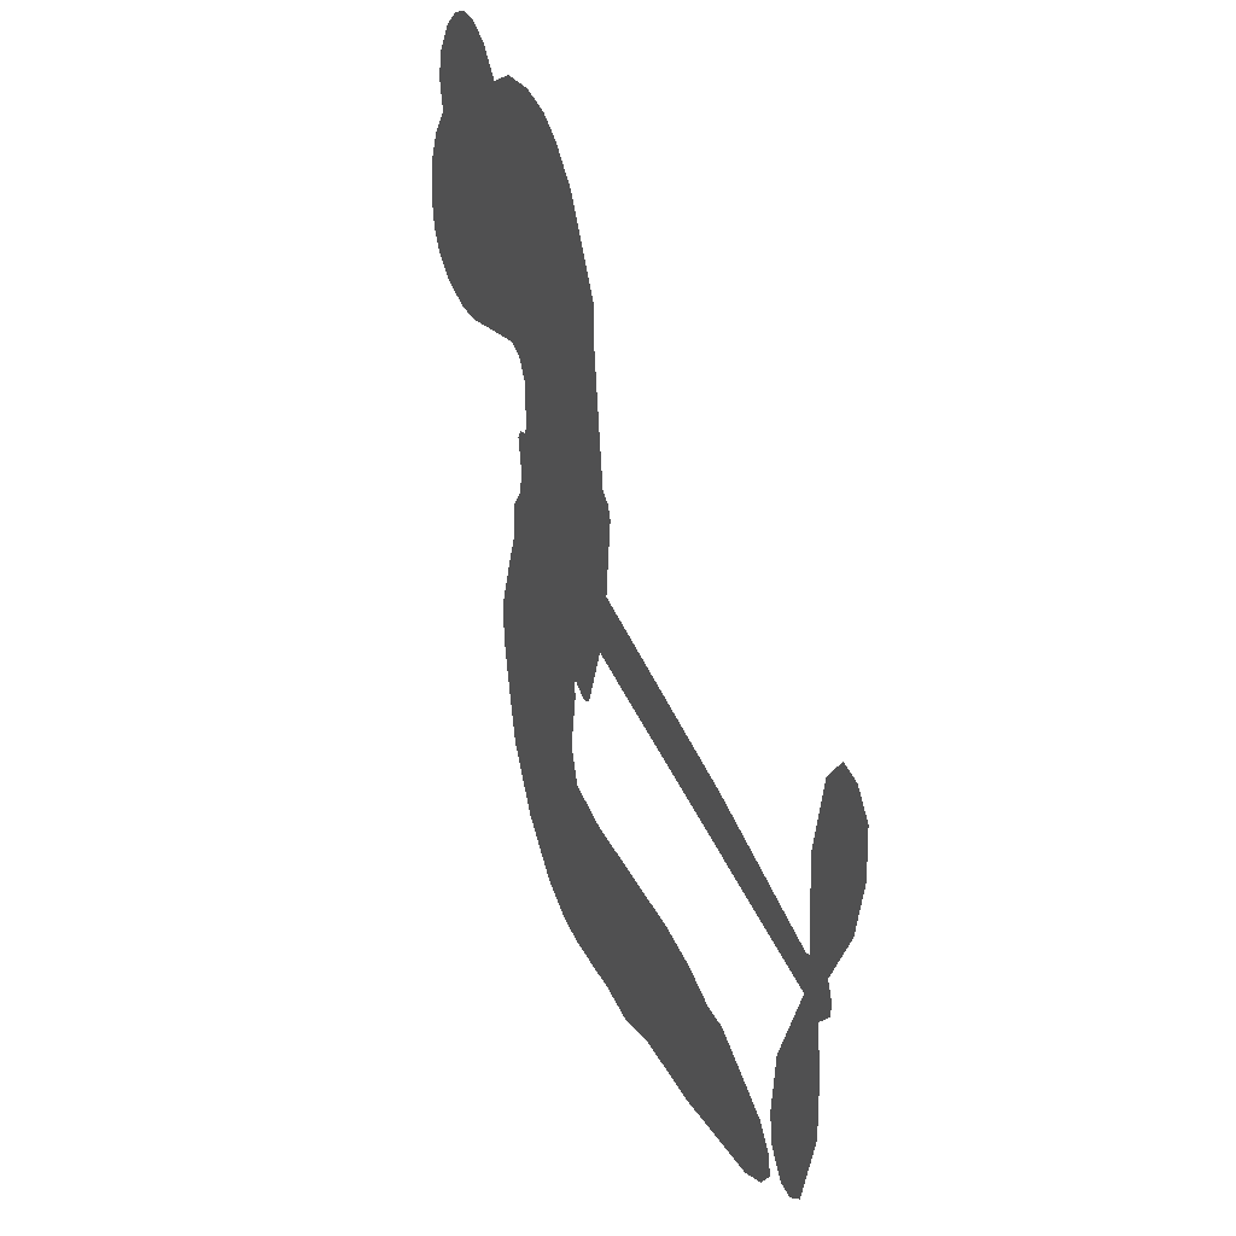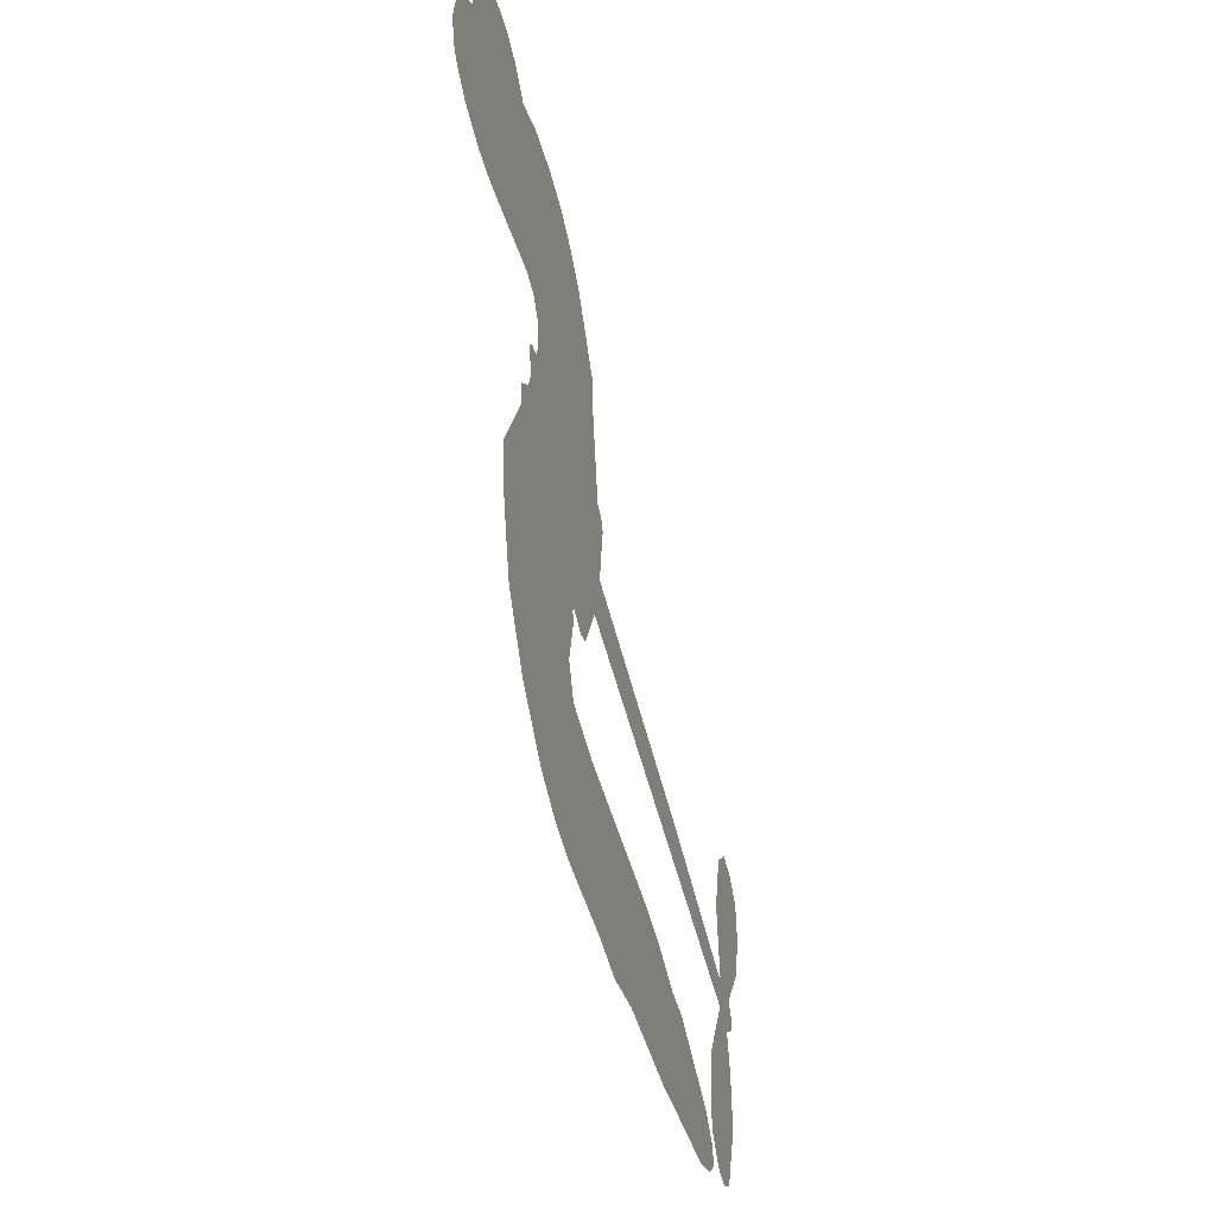
<metadata>
{"format":"obj","ext":"obj","renderer":"f3d","projection":"perspective","resolution":1024,"background":"white","views":[{"elev":30.6,"azim":68.3,"up":"+Y"},{"elev":-50.6,"azim":-74.6,"up":"+Y"}]}
</metadata>
<code>
v -449.8 49.08 0
v -447.6 53.83 0
v -444.4 57.89 0
v -445.4 61.99 0
v -444.6 65.65 0
v -441.5 70.16 0
v -438.3 72.71 0
v -435 73.89 0
v -432 73.89 0
v -428.1 72.24 0
v -424.5 68.61 0
v -419.5 71.11 0
v -412.9 71.59 0
v -407.7 70.62 0
v -403.9 68.52 0
v -399.2 64.48 0
v -392.2 53.16 0
v -392.3 48.75 0
v -389.6 31.06 0
v -388 30.04 0
v -387.3 28.36 0
v -388.6 17.42 0
v -354.8 10.96 0
v -332.1 5.193 0
v -331.2 5.589 0
v -331.9 17.79 0
v -329.2 28.87 0
v -325.7 32.94 0
v -322.4 32.35 0
v -319.8 29.27 0
v -319.5 22.71 0
v -321.6 14.49 0
v -326.8 5.573 0
v -325.7 3.415 0
v -325.9 1.329 0
v -328.6 -1.42 0
v -327.7 -7.561 0
v -327.6 -16.41 0
v -331.1 -27.69 0
v -333.6 -29.6 0
v -336.1 -29.34 0
v -338.7 -26.16 0
v -339.3 -22.06 0
v -338.2 -13.06 0
v -332.2 -0.1752 0
v -390.7 8.557 0
v -394.5 -0.6025 0
v -396.3 -1.326 0
v -399 -0.2021 0
v -399.6 -1.2 0
v -399.1 -2.382 0
v -400.7 -10.68 0
v -398.7 -15.58 0
v -391.5 -17.01 0
v -369.5 -17.3 0
v -362.7 -18.21 0
v -356.9 -20.03 0
v -352.9 -19.99 0
v -341.9 -25.08 0
v -339.3 -28.22 0
v -338.9 -30.93 0
v -341.2 -33.67 0
v -345.6 -35.76 0
v -362.4 -38.38 0
v -375.6 -38.86 0
v -382.3 -40.75 0
v -388.5 -40.16 0
v -399.9 -40.44 0
v -404.5 -39.65 0
v -409.6 -37.44 0
v -416.5 -31.52 0
v -422.1 -23.13 0
v -425.5 -9.34 0
v -425.8 -3.843 0
v -420.5 9.658 0
v -420.7 13.54 0
v -418.3 16.4 0
v -417.5 19.48 0
v -418.4 24.24 0
v -417.6 25.58 0
v -415.9 25.98 0
v -415.4 27.29 0
v -415.8 33.26 0
v -417.5 35.76 0
v -420.3 36.58 0
v -434.5 33.49 0
v -438.9 33.45 0
v -444.3 34.93 0
v -447.9 37.5 0
v -449.5 40.11 0
v -450.3 44.49 0
v -361.5 4.184 0
v -331 3.836 0
v -413.4 25.81 0
v -401.2 0.4518 0
v -399.9 -6.541 0
v -416.3 23.85 0
v -390.5 27.99 0
v -392.6 4.005 0
v -346.8 2.002 0
v -329 5.024 0
v -339.5 0.9121 0
v -335.8 0.3681 0
v -418 21.87 0
v -399.4 2.571 0
v -331.6 11.69 0
v -328.6 2.18 0
v -329.2 8.766 0
v -342.7 -30.06 0
v -334.5 -25.78 0
v -411.8 30.18 0
v -401.6 -2.61 0
v -415.2 21.23 0
v -444.1 41.81 0
v -433.5 68.63 0
v -417.5 40.98 0
v -388 22.92 0
v -396.5 1.69 0
v -343.5 8.073 0
v -337.8 6.632 0
v -404.1 4.681 0
v -395.6 31.01 0
v -413.7 16.78 0
v -412.3 37.59 0
v -396.7 6.289 0
v -333.8 2.632 0
v -407 -0.3725 0
v -336.9 3.454 0
v -340.3 4.272 0
v -416 11.93 0
v -354.8 -27.02 0
v -335.2 -6.619 0
v -324.8 28.59 0
v -324.2 10.03 0
v -329.3 -22.05 0
v -438.5 62.38 0
v -343.1 1.457 0
v -354.8 -23.24 0
v -331.7 -4.349 0
v -361.5 -25.24 0
v -347.4 -22.52 0
v -350.9 -25.1 0
v -409.5 62.75 0
v -400.9 -32.28 0
v -445.8 46.29 0
v -436.8 40.55 0
v -437.7 68.63 0
v -405 25.18 0
v -407.1 -7.565 0
v -330.6 23.33 0
v -327.5 12.54 0
v -441.8 60.65 0
v -438.2 54.68 0
v -438.6 58.53 0
v -431.6 57.26 0
v -434.7 60.31 0
v -354 -37.03 0
v -346.6 -27.25 0
v -407.5 66.43 0
v -400.1 51.12 0
v -401.6 -36.48 0
v -436.7 36.68 0
v -427.4 35.04 0
v -440.9 38.57 0
v -409.1 26.7 0
v -403.4 -8.141 0
v -406.2 -13.73 0
v -435.2 56.71 0
v -433.1 50.33 0
v -428.7 63.33 0
v -434.8 64.57 0
v -412.4 66.72 0
v -404.1 62.2 0
v -395.8 51.03 0
v -394.2 -40.35 0
v -406.1 -33.49 0
v -410.4 21.97 0
v -404.3 33.3 0
v -431.2 60.8 0
v -426.2 58.34 0
v -395.7 58.82 0
v -411.9 33.9 0
v -398.1 -34.92 0
v -394.4 -28.95 0
v -407.7 30.67 0
v -397.8 54.95 0
v -391 39.88 0
v -408.5 35.19 0
v -400.5 58.98 0
v -406.1 43.32 0
v -398.1 43.58 0
v -408.4 39.58 0
v -395.9 46.99 0
v -402.9 38.75 0
v -412.3 44.59 0
v -391.6 44.31 0
v -411.6 41.09 0
v -394.6 41.59 0
v -398.4 39.08 0
v -394.5 37.27 0
v -398.1 34.64 0
v -390.3 35.46 0
v -400.4 30.3 0
v -393.5 33.89 0
v -415.5 38.34 0
v -404.3 1.481 0
v -407.5 3.188 0
v -408.4 9.737 0
v -413.5 0.3895 0
v -321.9 25.91 0
v -326.1 24.22 0
v -327.5 19.66 0
v -439.6 46.2 0
v -440.2 42.39 0
v -396.9 21.12 0
v -442.8 53.37 0
v -424.4 42.26 0
v -402.4 -14.27 0
v -405.2 -20.97 0
v -401.9 -18.39 0
v -405.4 -17.31 0
v -412 -17.04 0
v -408.8 -19.28 0
v -399.5 -24.64 0
v -414.1 -24.08 0
v -401.8 -21.92 0
v -404.9 -26.7 0
v -397 -20.23 0
v -412.1 -20.89 0
v -423.9 -16.25 0
v -409.4 -24.96 0
v -428.9 67.81 0
v -431.4 65.44 0
v -416 68.78 0
v -420.2 66.28 0
v -416.2 64.29 0
v -420.6 60.35 0
v -401.5 66.5 0
v -404.5 65.43 0
v -406.3 -36.8 0
v -411.3 -32.41 0
v -427.9 52.81 0
v -397.4 61.65 0
v -407.6 54.65 0
v -411.6 12.82 0
v -413 8.148 0
v -404.8 16.61 0
v -409.2 16.62 0
v -407 13.41 0
v -403 9.867 0
v -418.3 -6.115 0
v -328.6 16.1 0
v -324.8 16.86 0
v -320.6 18.6 0
v -323.3 21.47 0
v -442.7 44.94 0
v -442.6 49.16 0
v -438.4 50.37 0
v -392.1 20.6 0
v -397.4 26.21 0
v -441.3 56.43 0
v -421.2 40.24 0
v -420.3 45.26 0
v -423.8 35.81 0
v -431.6 38.67 0
v -426.4 38.84 0
v -429.1 42.66 0
v -426.3 47.48 0
v -404.1 -30.37 0
v -400.8 -28.36 0
v -408.3 -29.15 0
v -412.6 -28.2 0
v -394.8 -24.31 0
v -380.6 -17.18 0
v -393.1 -20.7 0
v -390.5 -24.11 0
v -386.1 -17.1 0
v -389.8 -28.6 0
v -391.9 -32.42 0
v -382.6 -24.98 0
v -389.2 -20.26 0
v -395.5 -32.36 0
v -390 -36.22 0
v -386.7 -25.74 0
v -385.1 -21.42 0
v -385 -36.55 0
v -381.1 -21.2 0
v -383.8 -30.82 0
v -375.3 -25.67 0
v -387.7 -32.11 0
v -375 -17.24 0
v -378.9 -24.28 0
v -380.1 -28.46 0
v -375.7 -21.44 0
v -379.1 -34.19 0
v -370.2 -22.99 0
v -395.1 -16.29 0
v -424.2 64.05 0
v -428.6 56.06 0
v -431.2 53.85 0
v -425.3 55.02 0
v -422.7 57.48 0
v -424.2 51.02 0
v -416.6 55.15 0
v -421.7 53.85 0
v -419.9 49.74 0
v -416.1 47.12 0
v -415.6 43.77 0
v -411.3 50.26 0
v -416.1 51.15 0
v -404.7 57.9 0
v -408.8 58.64 0
v -403.4 53.8 0
v -413.7 59.93 0
v -412.1 55.48 0
v -406.4 49.86 0
v -409.8 6.163 0
v -413.2 4.265 0
v -423.2 2.917 0
v -417.3 6.302 0
v -421.9 6.301 0
v -419.7 3.451 0
v -420.9 -1.643 0
v -405.7 7.693 0
v -400.7 6.684 0
v -398.3 10.79 0
v -422.5 -6.386 0
v -416.6 -18.75 0
v -446.2 50.32 0
v -391.5 24.34 0
v -401.3 26.48 0
v -404.1 29.09 0
v -401.7 21.67 0
v -394.1 27.75 0
v -431 34.27 0
v -423.6 45.51 0
v -429.5 49.44 0
v -432.3 45.87 0
v -435.9 47.43 0
v -381.3 -37.18 0
v -375.7 -30.59 0
v -423.9 60.74 0
v -417.1 60.86 0
v -409.1 46.97 0
v -416.8 -2.179 0
v -412.6 -6.053 0
v -424.5 -0.4631 0
v -394.6 9.492 0
v -391.7 13.48 0
v -401.4 13.86 0
v -396.5 15.63 0
v -394.9 23.89 0
v -406 20.87 0
v -433.3 42.13 0
v -374.9 -34.71 0
v -369 -38.61 0
v -368.4 -31.19 0
v -372.3 -38.73 0
v -370.8 -34.84 0
v -366.5 -35.07 0
v -372.1 -31.36 0
v -370.4 -27.35 0
v -362.8 -30.78 0
v -366.2 -25.22 0
v -363.8 -22.02 0
v -360.1 -21.81 0
v -366.1 -17.75 0
v -376.1 6.369 0
v -371.7 14.19 0
v -393 16.97 0
v -400.1 17.81 0
v -362.8 -34.58 0
v -357.5 -32.64 0
v -358.2 -37.68 0
v -350.8 -30.25 0
v -367.2 -21.12 0
v -383.4 7.463 0
v -354.4 -30.68 0
v -349.8 -36.39 0
v -352.2 -33.62 0
v -348.2 -32.97 0
v -380.1 15.8 0
v -388.4 14.09 0
v -384.4 16.61 0
v -334.3 -20.56 0
v -331 -18.45 0
v -332.2 -12.55 0
v -338.8 -17.56 0
v -334.7 -16.29 0
v -440.5 65.83 0
v -405.4 -3.987 0
v -409.4 -3.627 0
v -402.1 42.74 0
v -400.9 46.88 0
v -401.5 35.5 0
v -419.3 -27.35 0
v -418.1 -23.51 0
v -372.3 -19.83 0
v -420.1 -11.82 0
v -415.7 -13.93 0
v -411 -11.89 0
v -416.5 -9.835 0
v -407.9 -10.84 0
v -413.2 -9.386 0
v -365.7 -28.78 0
v -358.8 -28.54 0
v -357.9 -25.05 0
v -383 12.13 0
v -387.1 8.01 0
v -379.4 9.474 0
v -375.9 14.99 0
v -368.8 5.276 0
v -375.1 10.66 0
v -372.4 5.823 0
v -363.3 12.57 0
v -370 9.82 0
v -365.5 8.557 0
v -367.5 13.38 0
v -365.1 4.73 0
v -327.6 -11.99 0
v -331.6 -8.535 0
v -336.7 -9.842 0
v -404.6 46.68 0
v -424.7 -12.79 0
v -419.8 -16.05 0
v -423 -19.7 0
v -419.6 -20.32 0
v -386.4 11.35 0
v -349.1 9.515 0
v -347 6.063 0
v -354.1 3.092 0
v -350.5 2.547 0
v -351.8 6.405 0
v -356 6.895 0
v -359 11.76 0
v -361.4 8.337 0
v -393.7 -35.63 0
v -397.1 -38.28 0
f 112 206 391
f 186 160 174
f 75 130 76
f 203 122 201
f 105 121 206
f 45 107 93
f 51 50 112
f 123 78 77
f 89 88 114
f 125 118 99
f 1 91 145
f 162 164 87
f 25 108 106
f 43 42 110
f 80 79 97
f 126 93 24
f 58 138 142
f 179 299 180
f 128 129 102
f 105 125 325
f 52 166 167
f 143 159 172
f 240 176 70
f 142 138 131
f 176 240 161
f 223 231 219
f 59 158 109
f 95 112 50
f 117 21 98
f 113 94 97
f 97 104 113
f 104 78 113
f 349 383 22
f 166 112 391
f 105 95 49
f 74 73 327
f 51 112 96
f 82 94 111
f 107 34 101
f 52 218 53
f 323 345 322
f 203 260 122
f 90 89 114
f 167 221 218
f 145 256 257
f 91 90 114
f 298 232 170
f 98 19 334
f 282 183 437
f 77 76 130
f 4 3 152
f 152 5 4
f 56 365 366
f 45 126 103
f 115 9 8
f 8 7 147
f 45 139 36
f 106 151 252
f 147 7 6
f 381 158 375
f 114 145 91
f 246 208 245
f 136 154 156
f 10 9 115
f 19 122 334
f 205 83 124
f 17 174 18
f 84 205 116
f 165 111 94
f 182 83 111
f 162 146 164
f 239 15 159
f 206 207 127
f 129 137 102
f 236 234 235
f 350 250 326
f 172 159 14
f 180 302 342
f 126 45 93
f 322 318 320
f 239 238 15
f 211 150 212
f 5 152 390
f 136 152 154
f 25 93 101
f 31 30 210
f 107 45 36
f 124 192 197
f 161 183 144
f 119 430 137
f 120 119 129
f 296 364 376
f 359 361 355
f 287 274 285
f 363 373 406
f 276 285 281
f 50 49 95
f 53 218 220
f 275 54 297
f 49 48 118
f 126 128 103
f 274 287 294
f 58 57 138
f 78 123 113
f 407 406 131
f 118 105 49
f 375 158 142
f 68 161 69
f 61 109 62
f 421 139 132
f 109 60 59
f 166 52 96
f 423 394 160
f 60 109 61
f 348 349 351
f 85 84 116
f 141 58 142
f 162 87 86
f 43 110 385
f 134 32 151
f 386 385 135
f 110 42 41
f 110 135 385
f 102 103 128
f 57 366 407
f 40 110 41
f 40 39 110
f 421 387 420
f 119 137 129
f 141 158 59
f 37 36 139
f 105 206 95
f 47 118 48
f 94 81 97
f 95 206 112
f 430 433 432
f 432 100 430
f 413 416 369
f 82 81 94
f 177 165 94
f 98 20 19
f 98 21 20
f 97 79 104
f 63 62 109
f 108 151 106
f 117 330 259
f 210 133 211
f 93 107 101
f 83 82 111
f 259 22 117
f 348 99 46
f 47 99 118
f 24 93 25
f 132 139 45
f 35 34 107
f 126 24 128
f 101 34 33
f 118 125 105
f 130 123 77
f 115 8 147
f 128 24 120
f 108 101 33
f 27 133 28
f 108 33 134
f 255 253 254
f 185 111 165
f 28 133 29
f 133 30 29
f 129 128 120
f 110 39 135
f 159 15 14
f 145 114 256
f 193 160 394
f 101 108 25
f 389 388 385
f 36 35 107
f 168 154 153
f 81 80 97
f 372 373 363
f 151 108 134
f 214 114 164
f 145 257 329
f 163 265 335
f 179 233 171
f 390 6 5
f 147 390 171
f 113 123 177
f 177 123 248
f 209 346 392
f 397 396 225
f 261 154 152
f 27 150 211
f 253 252 151
f 152 136 390
f 3 2 216
f 168 169 300
f 261 152 3
f 168 156 154
f 261 153 154
f 234 236 172
f 179 156 155
f 147 171 115
f 64 374 372
f 375 380 381
f 141 142 158
f 142 131 375
f 172 14 13
f 143 173 239
f 308 205 197
f 196 198 187
f 283 175 67
f 161 144 176
f 264 266 163
f 214 146 213
f 85 262 264
f 262 85 116
f 114 88 164
f 87 164 88
f 177 94 113
f 332 148 331
f 112 166 96
f 166 149 403
f 346 209 345
f 223 219 221
f 169 168 153
f 155 156 168
f 265 162 86
f 162 265 146
f 179 180 170
f 11 10 232
f 136 156 171
f 171 156 179
f 12 234 13
f 172 13 234
f 173 311 189
f 189 311 313
f 16 173 189
f 200 198 199
f 288 280 284
f 183 282 144
f 270 184 224
f 70 176 241
f 245 248 123
f 148 165 177
f 188 194 192
f 188 182 185
f 179 155 299
f 179 170 233
f 299 300 242
f 301 302 180
f 188 192 124
f 17 181 186
f 83 182 124
f 438 161 68
f 437 283 279
f 288 290 286
f 220 226 228
f 332 165 148
f 188 185 178
f 17 186 174
f 189 186 181
f 174 193 18
f 185 182 111
f 202 187 200
f 182 188 124
f 16 189 243
f 311 173 312
f 189 313 186
f 194 190 192
f 18 193 196
f 194 188 178
f 190 195 197
f 160 193 174
f 198 196 193
f 122 204 201
f 393 194 199
f 160 313 316
f 304 314 343
f 190 197 192
f 198 193 191
f 197 195 308
f 199 191 393
f 198 191 199
f 395 194 178
f 198 200 187
f 201 200 199
f 204 19 202
f 395 199 194
f 201 395 203
f 332 178 185
f 204 202 200
f 260 331 333
f 201 204 200
f 19 204 122
f 83 205 84
f 197 205 124
f 207 206 121
f 206 127 391
f 324 317 207
f 130 320 246
f 250 350 249
f 123 130 245
f 127 207 209
f 207 121 324
f 30 133 210
f 133 27 211
f 150 26 212
f 210 211 255
f 252 212 26
f 253 255 212
f 146 354 339
f 258 153 216
f 146 214 164
f 256 214 213
f 353 247 333
f 348 46 349
f 2 1 329
f 216 257 258
f 307 263 308
f 354 267 338
f 52 167 218
f 221 220 218
f 221 167 223
f 269 270 227
f 219 226 220
f 53 220 228
f 167 222 223
f 219 220 221
f 402 400 404
f 328 225 229
f 222 229 223
f 269 227 271
f 226 227 224
f 224 273 228
f 397 72 396
f 71 70 241
f 227 226 219
f 226 224 228
f 223 229 231
f 144 269 176
f 273 224 184
f 297 53 228
f 399 251 327
f 231 229 225
f 400 402 399
f 426 427 425
f 71 241 272
f 219 231 227
f 10 115 232
f 233 115 171
f 170 232 233
f 115 233 232
f 11 235 12
f 234 12 235
f 11 232 298
f 236 143 172
f 235 11 298
f 235 237 343
f 299 301 180
f 237 302 304
f 143 239 159
f 173 16 238
f 173 238 239
f 70 69 240
f 161 240 69
f 176 269 271
f 271 231 272
f 338 268 337
f 262 263 217
f 314 312 143
f 189 181 243
f 316 313 244
f 246 245 130
f 249 248 245
f 319 322 321
f 318 207 317
f 250 249 208
f 215 260 333
f 249 245 208
f 248 247 353
f 250 208 324
f 247 248 249
f 325 250 324
f 325 326 250
f 230 399 424
f 400 222 401
f 106 252 26
f 253 151 32
f 255 254 31
f 212 252 253
f 210 255 31
f 253 32 254
f 212 255 211
f 214 256 114
f 257 256 213
f 257 213 258
f 216 2 329
f 339 258 213
f 169 153 258
f 330 117 98
f 326 351 350
f 331 260 203
f 259 330 352
f 3 216 261
f 153 261 216
f 263 262 116
f 266 264 262
f 310 304 305
f 301 242 303
f 265 266 267
f 266 262 217
f 267 266 217
f 265 163 266
f 268 267 217
f 268 338 267
f 263 336 217
f 268 303 337
f 270 269 144
f 227 231 271
f 270 144 282
f 227 270 224
f 272 231 225
f 176 271 241
f 272 225 396
f 241 271 272
f 184 278 276
f 228 273 275
f 276 284 285
f 285 274 277
f 273 276 275
f 284 276 278
f 184 276 273
f 54 275 281
f 175 283 437
f 276 281 275
f 279 184 282
f 278 184 279
f 437 279 282
f 290 288 284
f 376 398 296
f 277 54 281
f 282 184 270
f 438 183 161
f 66 286 67
f 67 286 283
f 279 290 278
f 284 280 285
f 285 280 287
f 277 281 285
f 340 65 295
f 278 290 284
f 292 287 280
f 294 287 292
f 340 286 66
f 341 293 295
f 292 280 293
f 358 359 355
f 279 283 290
f 286 290 283
f 293 280 288
f 291 294 398
f 294 292 289
f 295 293 288
f 289 292 293
f 294 289 296
f 294 291 274
f 340 288 286
f 293 341 289
f 361 362 341
f 365 376 364
f 342 170 180
f 275 297 228
f 237 235 298
f 300 299 155
f 301 299 242
f 168 300 155
f 337 300 169
f 242 337 303
f 342 302 237
f 305 301 303
f 311 312 244
f 336 303 268
f 307 310 306
f 301 305 302
f 305 303 306
f 303 336 306
f 304 302 305
f 307 306 263
f 305 306 310
f 308 263 116
f 307 195 309
f 308 116 205
f 195 307 308
f 309 344 316
f 309 244 315
f 307 309 310
f 315 310 309
f 312 173 143
f 313 311 244
f 314 143 236
f 315 312 314
f 244 309 316
f 186 313 160
f 343 314 236
f 315 314 304
f 315 304 310
f 244 312 315
f 344 309 195
f 393 394 423
f 208 246 317
f 318 317 246
f 75 320 130
f 207 318 209
f 323 251 345
f 320 318 246
f 320 321 322
f 322 319 323
f 320 75 321
f 318 322 209
f 347 74 323
f 327 323 74
f 317 324 208
f 325 324 121
f 105 325 121
f 326 325 125
f 348 326 125
f 350 247 249
f 230 425 399
f 323 327 251
f 427 397 328
f 73 399 327
f 145 329 1
f 216 329 257
f 334 330 98
f 215 352 260
f 332 331 203
f 331 148 333
f 178 332 203
f 332 185 165
f 353 333 148
f 371 247 350
f 122 260 334
f 334 260 352
f 336 263 306
f 265 86 335
f 268 217 336
f 300 337 242
f 337 169 338
f 169 258 339
f 265 354 146
f 146 339 213
f 169 339 338
f 65 340 66
f 288 340 295
f 65 355 295
f 341 295 355
f 237 298 342
f 170 342 298
f 235 343 236
f 304 343 237
f 195 190 344
f 423 344 190
f 346 345 251
f 322 345 209
f 399 425 400
f 391 392 149
f 99 348 125
f 323 319 347
f 413 410 368
f 259 370 22
f 215 351 370
f 326 348 351
f 371 333 247
f 370 351 349
f 371 215 333
f 259 352 215
f 334 352 330
f 148 177 353
f 248 353 177
f 267 354 265
f 339 354 338
f 360 363 357
f 289 341 362
f 357 359 360
f 358 356 359
f 364 140 365
f 360 359 356
f 355 65 358
f 361 359 357
f 356 64 360
f 364 405 140
f 361 357 362
f 355 361 341
f 357 363 405
f 289 362 296
f 360 64 372
f 374 157 373
f 296 362 364
f 362 357 405
f 366 365 140
f 398 376 55
f 366 140 407
f 56 366 57
f 417 415 418
f 365 56 367
f 428 384 383
f 22 370 349
f 215 370 259
f 350 351 371
f 215 371 351
f 373 157 380
f 363 360 372
f 378 375 131
f 373 378 406
f 372 374 373
f 381 380 379
f 365 367 376
f 55 376 367
f 377 410 408
f 46 383 349
f 406 378 131
f 373 380 378
f 63 381 379
f 380 375 378
f 157 379 380
f 63 109 381
f 158 381 109
f 408 382 384
f 22 383 384
f 386 135 38
f 377 408 428
f 428 46 409
f 385 386 389
f 387 386 38
f 389 44 388
f 421 420 37
f 422 44 387
f 386 387 389
f 43 385 388
f 44 389 387
f 171 390 136
f 6 390 147
f 392 391 127
f 166 391 149
f 209 392 127
f 149 392 346
f 394 393 191
f 190 194 393
f 193 394 191
f 423 160 316
f 203 395 178
f 199 395 201
f 272 396 71
f 222 328 229
f 328 397 225
f 291 398 55
f 294 296 398
f 400 328 222
f 401 222 167
f 399 402 251
f 167 403 401
f 404 149 346
f 404 400 401
f 346 251 402
f 166 403 167
f 404 403 149
f 404 401 403
f 346 402 404
f 140 405 363
f 362 405 364
f 407 131 138
f 363 406 140
f 407 138 57
f 140 406 407
f 410 377 368
f 413 411 410
f 428 408 384
f 382 408 410
f 413 414 416
f 382 410 411
f 369 411 413
f 416 414 412
f 436 434 435
f 413 368 414
f 417 416 412
f 92 436 419
f 418 369 416
f 417 419 436
f 139 421 37
f 417 418 416
f 417 412 419
f 387 38 420
f 422 421 132
f 344 423 316
f 421 422 387
f 393 423 190
f 72 397 427
f 399 73 424
f 400 425 328
f 425 427 328
f 425 230 426
f 72 427 426
f 46 428 383
f 377 428 409
f 119 429 430
f 137 430 100
f 432 433 431
f 429 23 433
f 434 431 433
f 433 430 429
f 434 433 23
f 415 417 436
f 92 431 434
f 434 436 92
f 434 23 435
f 415 436 435
f 437 183 438
f 68 175 438
f 437 438 175

</code>
